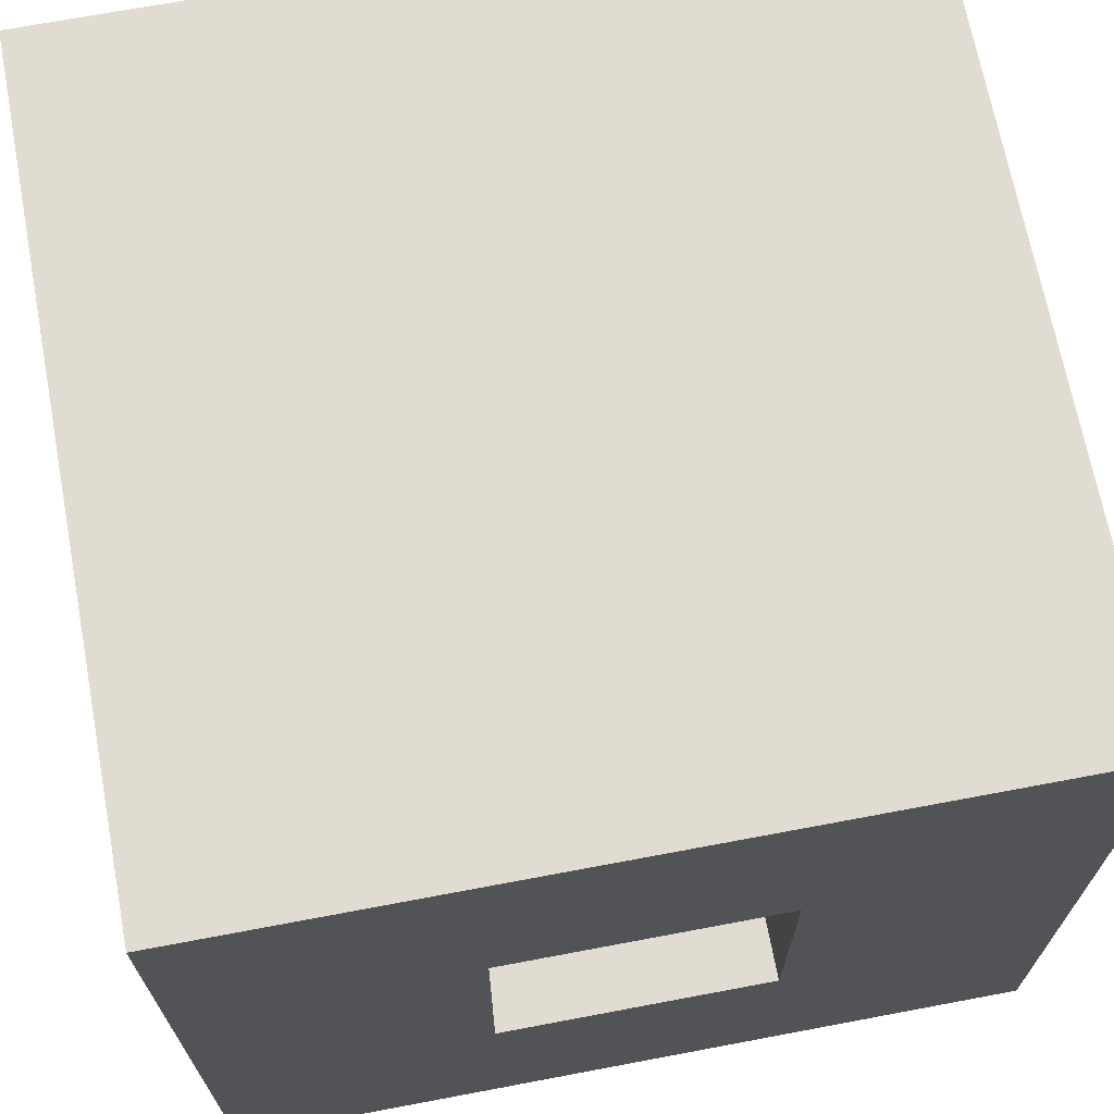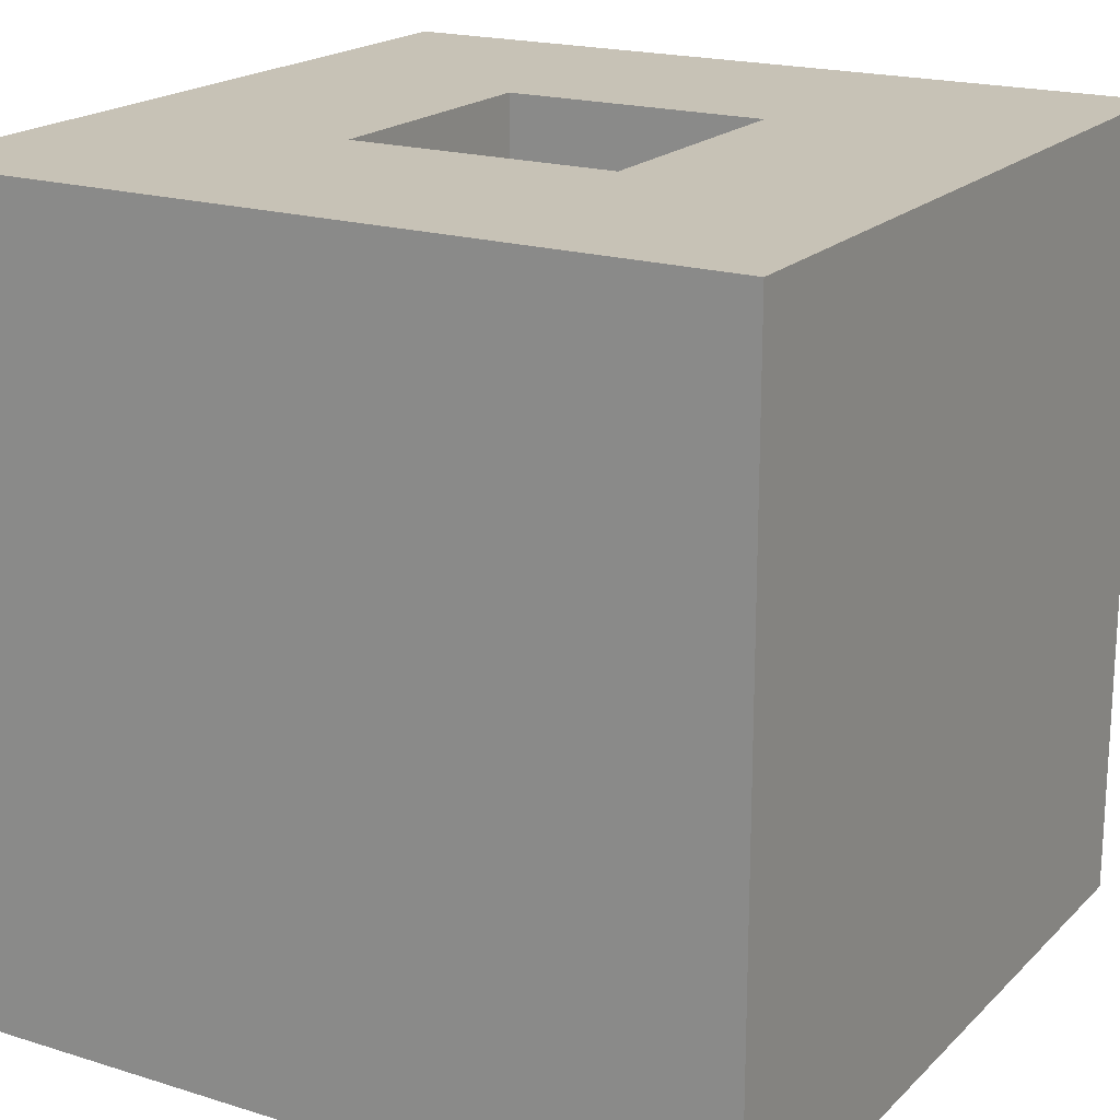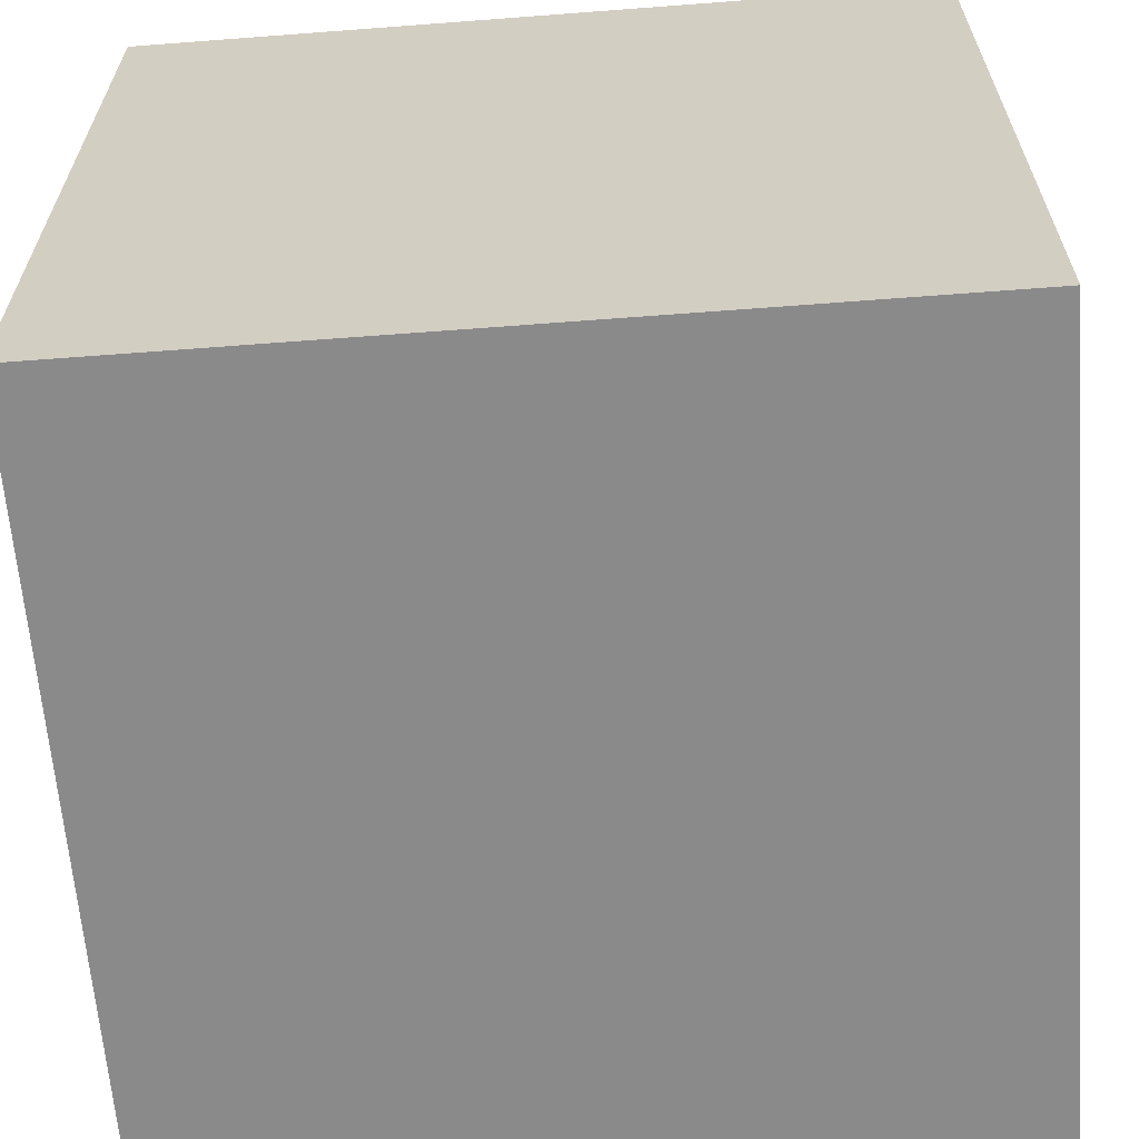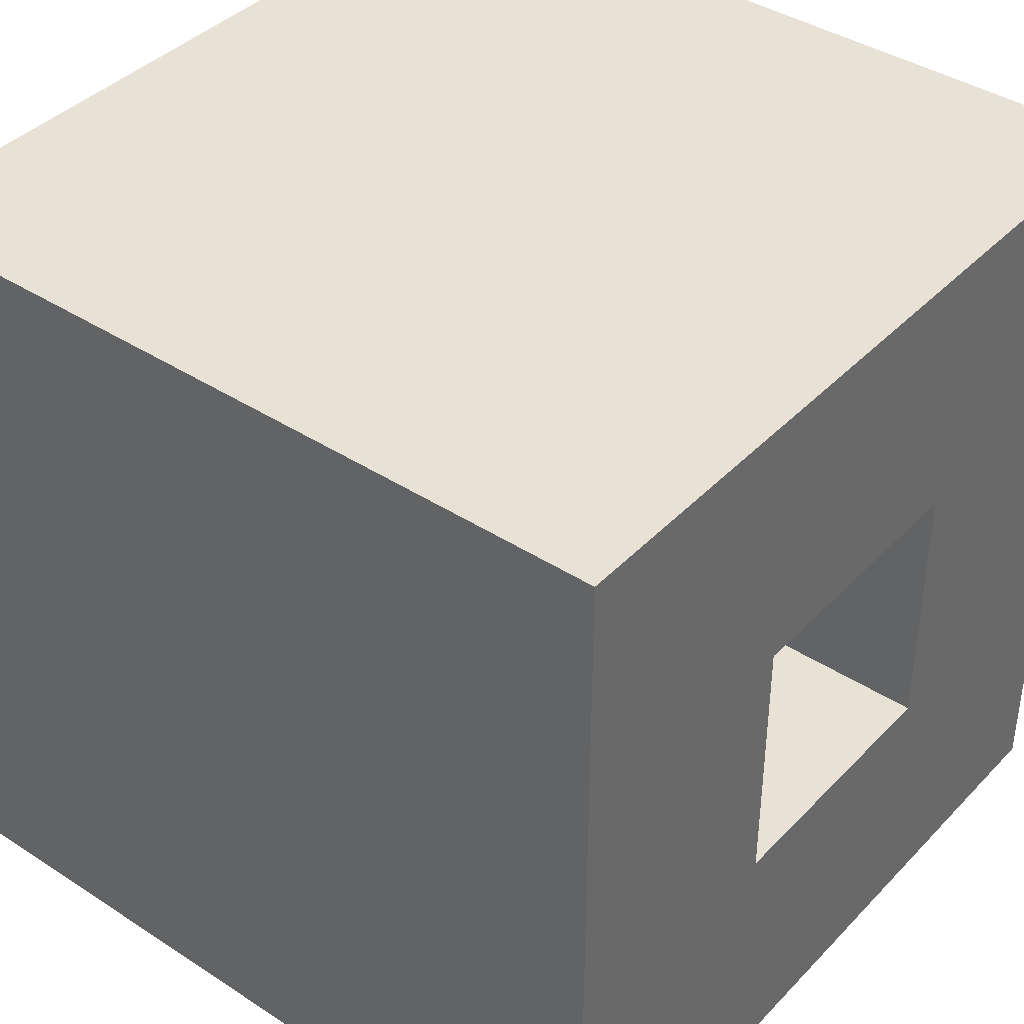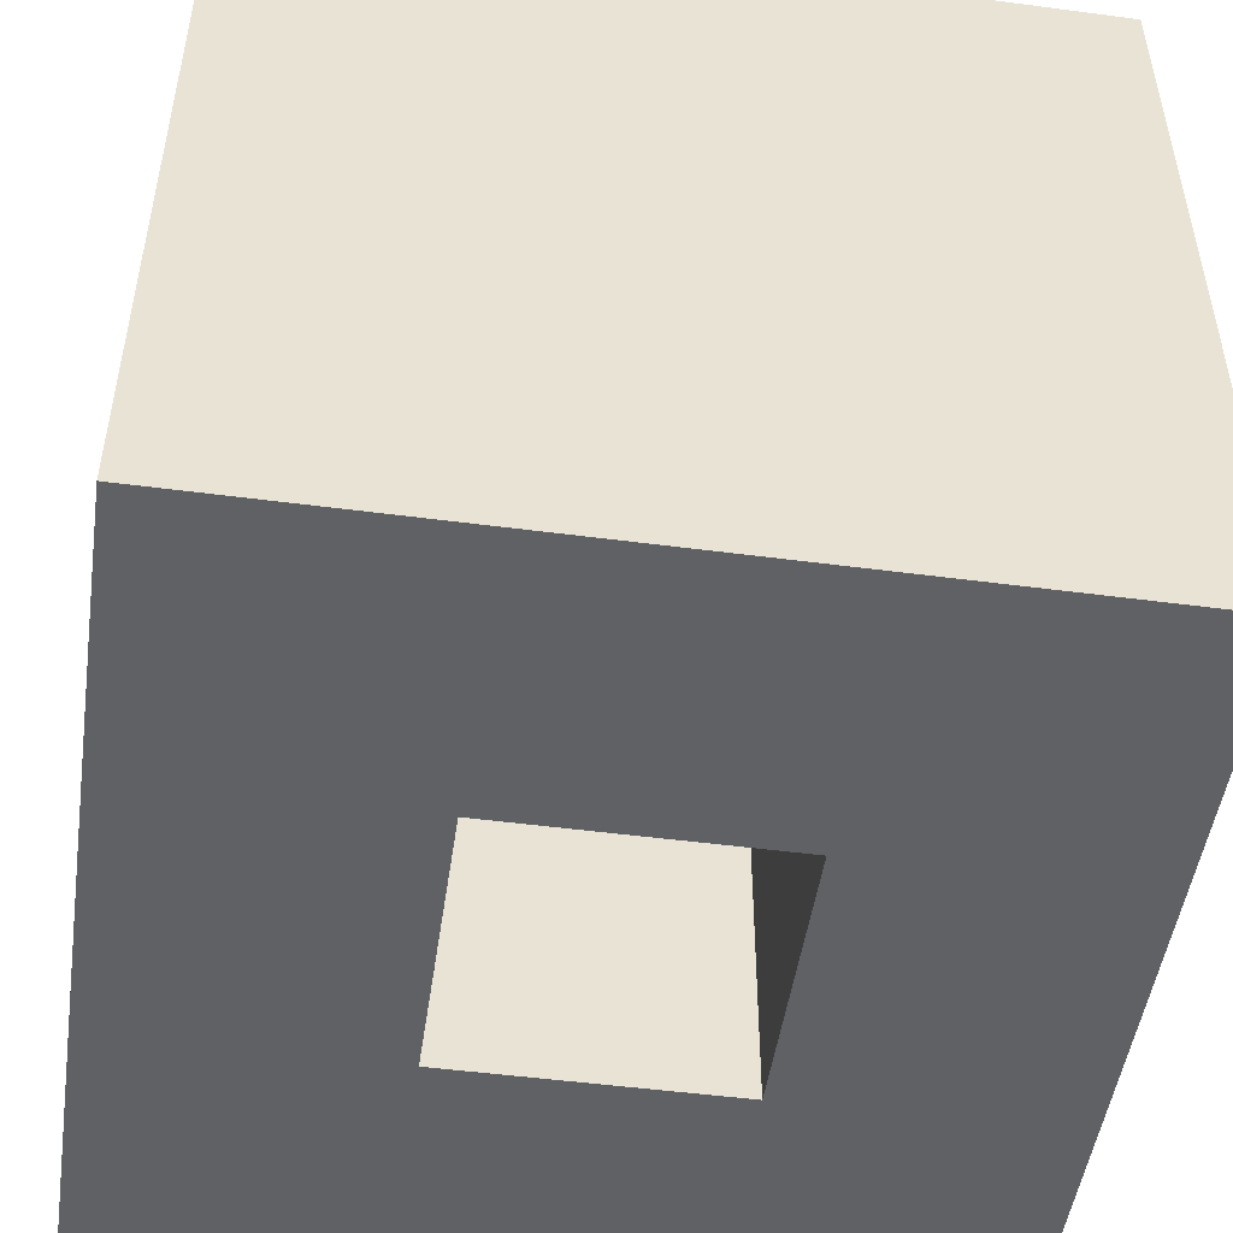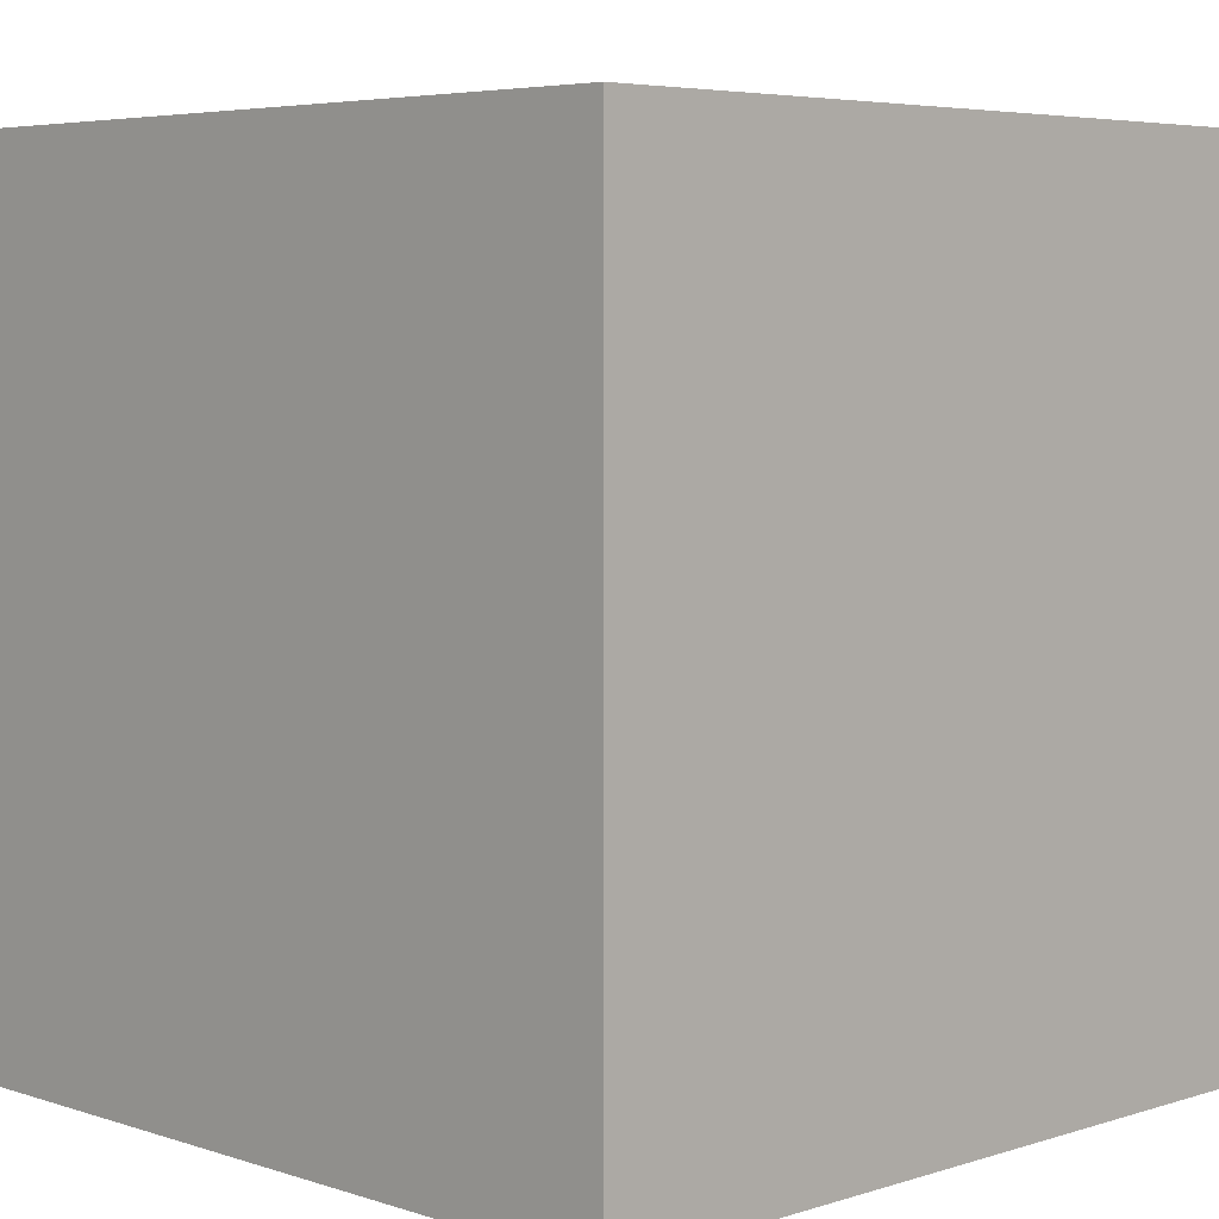
<metadata>
{"format":"obj","ext":"obj","renderer":"f3d","projection":"perspective","resolution":1024,"background":"white","views":[{"elev":69.0,"azim":169.3,"up":"+Z"},{"elev":19.2,"azim":30.4,"up":"+Y"},{"elev":-63.4,"azim":94.4,"up":"+Z"},{"elev":40.1,"azim":-51.3,"up":"+Z"},{"elev":-49.8,"azim":171.7,"up":"+Y"},{"elev":5.2,"azim":135.4,"up":"+Y"}]}
</metadata>
<code>
v 0 0 0
v 3 0 0
v 3 0 3
v 0 0 3
v 1 0 1
v 2 0 1
v 2 0 2
v 1 0 2
v 0 3 0
v 3 3 0
v 3 3 3
v 0 3 3
v 1 3 2
v 2 3 2
v 2 3 1
v 1 3 1
f 4 8 3
f 4 1 8
f 1 5 8
f 5 1 2
f 6 5 2
f 7 6 2
f 7 2 3
f 8 7 3
f 12 13 11
f 12 9 13
f 9 16 13
f 16 9 10
f 15 16 10
f 14 15 10
f 14 10 11
f 13 14 11
f 4 9 12
f 4 1 9
f 9 2 10
f 9 1 2
f 3 10 11
f 3 2 10
f 12 3 11
f 12 4 3
f 8 16 13
f 8 5 16
f 13 7 14
f 13 8 7
f 7 15 14
f 7 6 15
f 16 6 15
f 16 5 6

</code>
